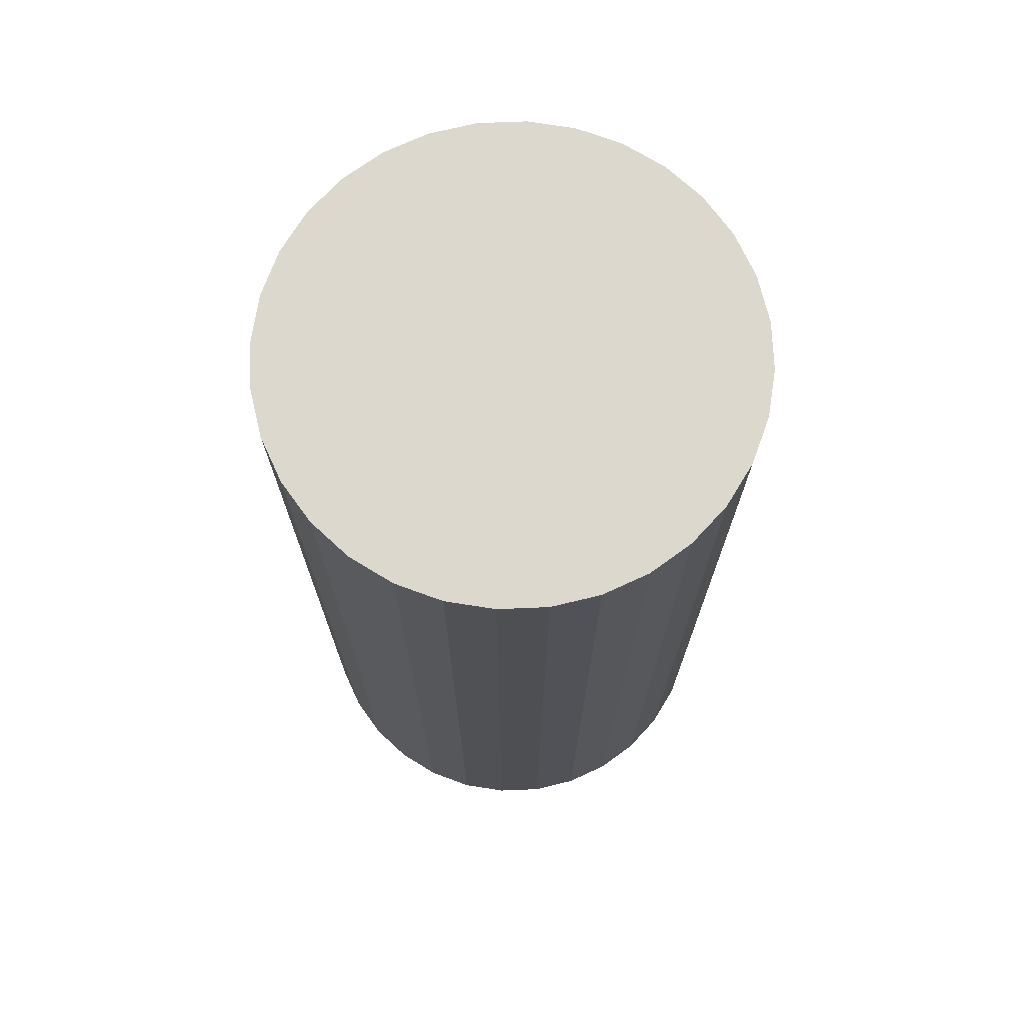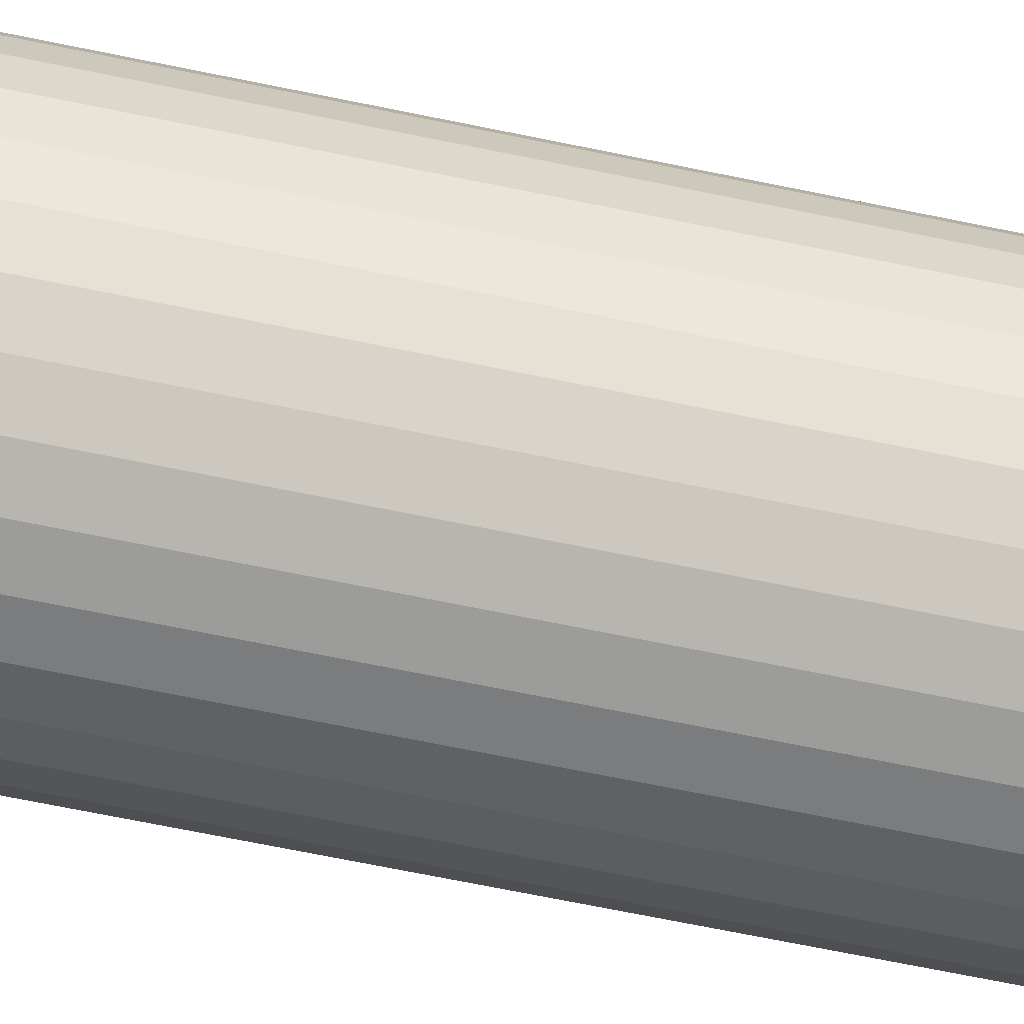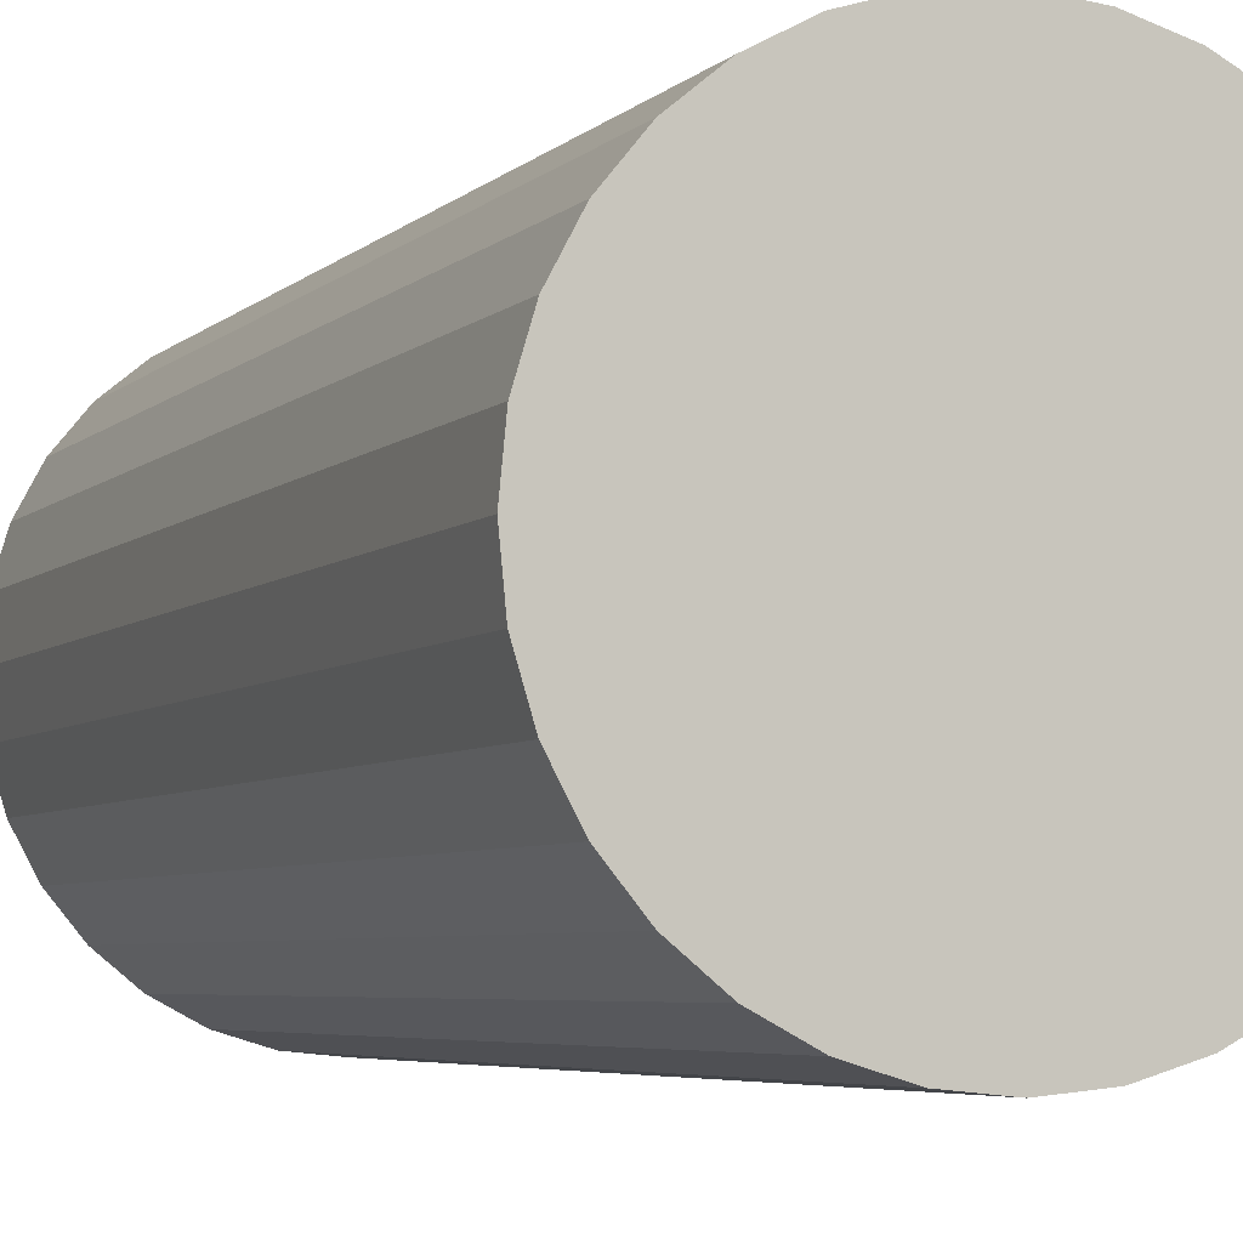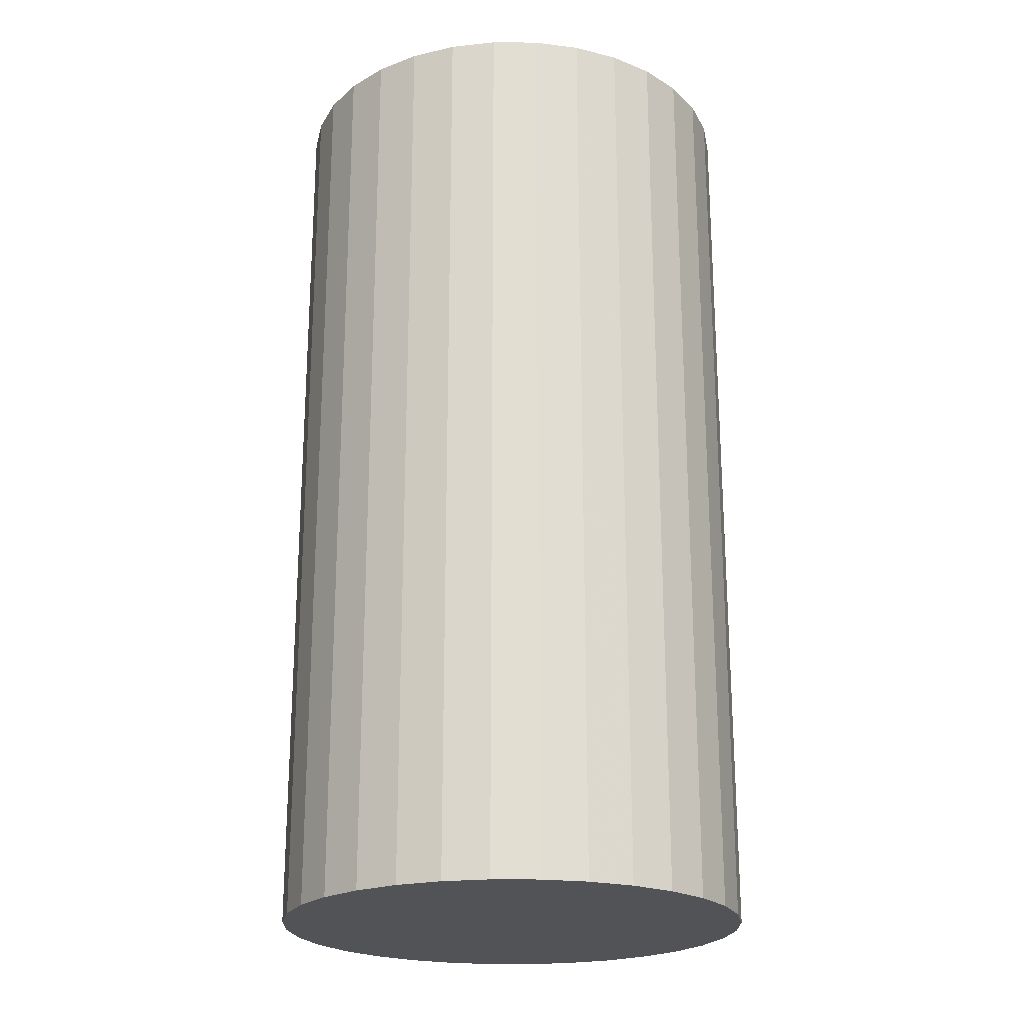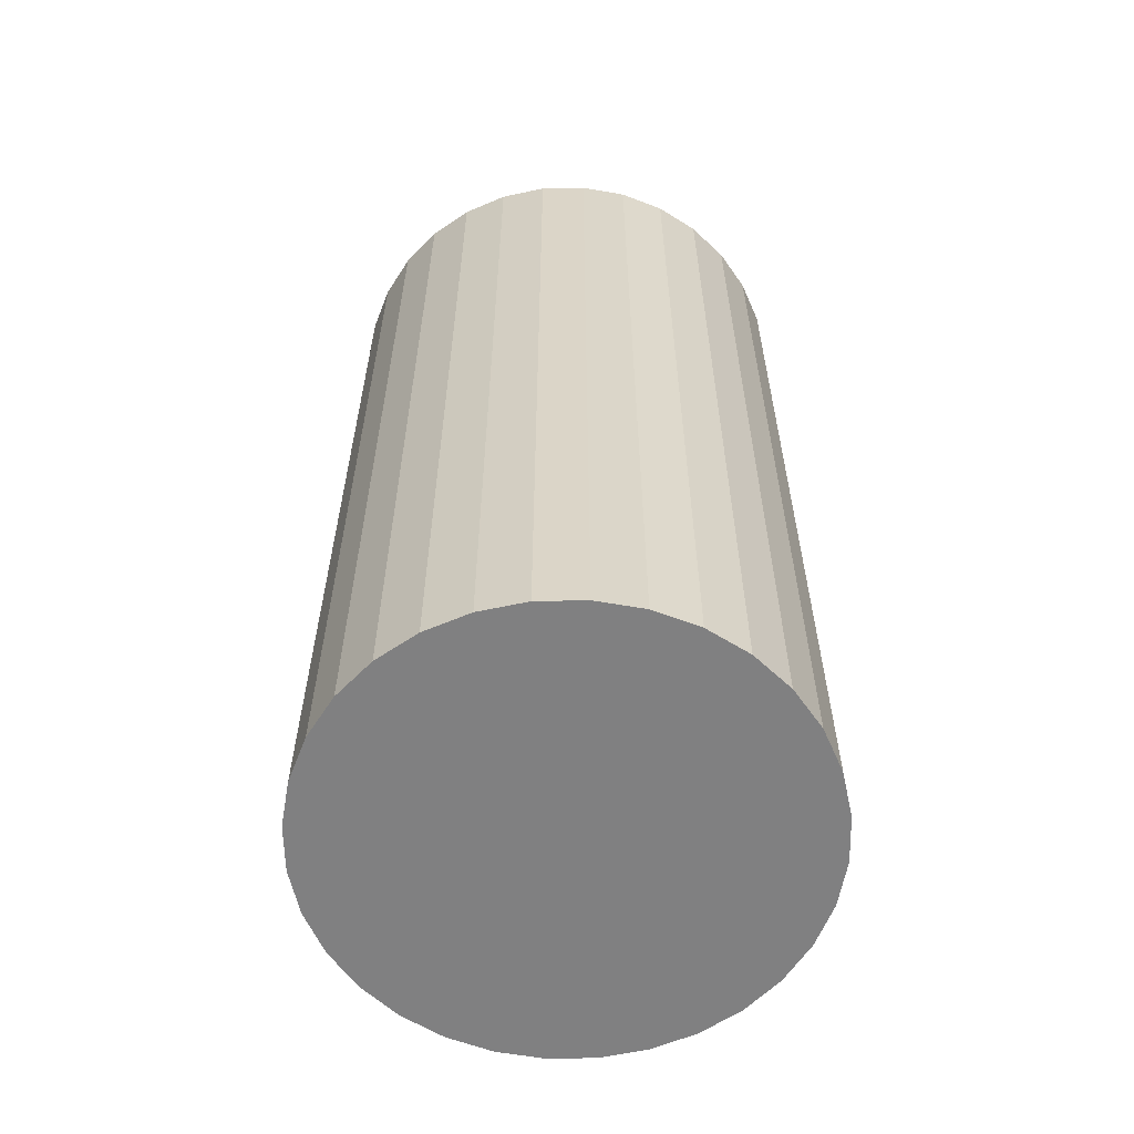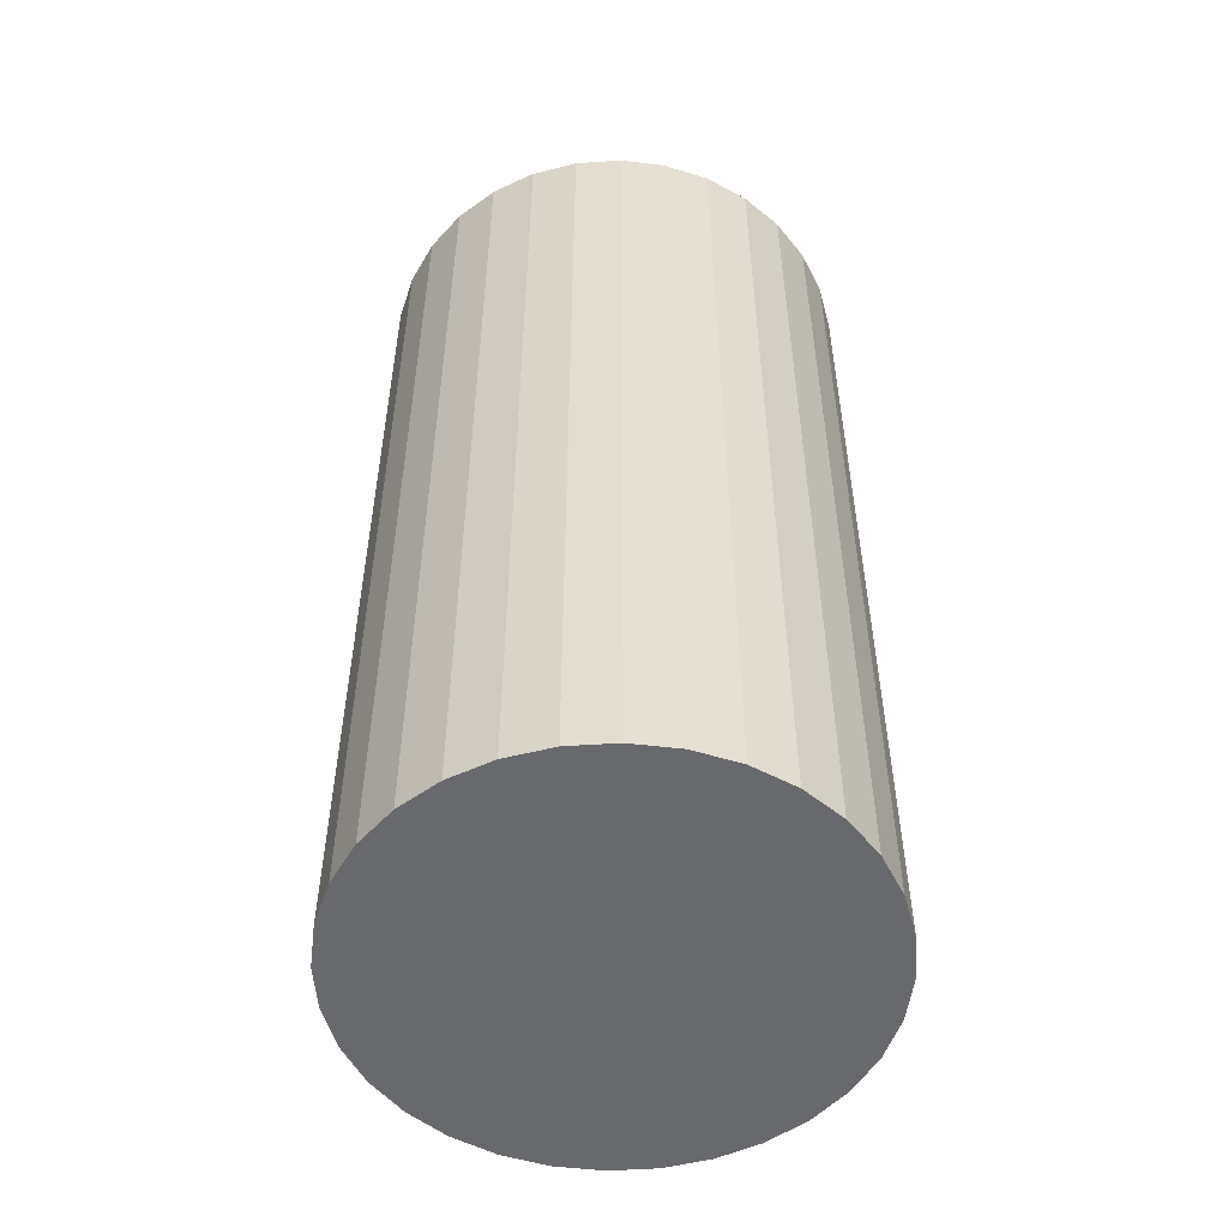
<metadata>
{"format":"obj","ext":"obj","renderer":"f3d","projection":"perspective","resolution":1024,"background":"white","views":[{"elev":72.3,"azim":-86.7,"up":"+Z"},{"elev":-75.6,"azim":78.8,"up":"+Y"},{"elev":-4.8,"azim":158.5,"up":"+Y"},{"elev":-22.3,"azim":27.4,"up":"+Z"},{"elev":-60.2,"azim":85.5,"up":"+Z"},{"elev":-52.7,"azim":-102.9,"up":"+Z"}]}
</metadata>
<code>
v 0 0 -0.04264
v 0.02174 0 -0.04264
v 0.02174 0 0.04264
v 0 0 0.04264
v 0.02133 0.004242 -0.04264
v 0.02133 0.004242 0.04264
v 0.02009 0.008321 -0.04264
v 0.02009 0.008321 0.04264
v 0.01808 0.01208 -0.04264
v 0.01808 0.01208 0.04264
v 0.01537 0.01537 -0.04264
v 0.01537 0.01537 0.04264
v 0.01208 0.01808 -0.04264
v 0.01208 0.01808 0.04264
v 0.008321 0.02009 -0.04264
v 0.008321 0.02009 0.04264
v 0.004242 0.02133 -0.04264
v 0.004242 0.02133 0.04264
v 0 0.02174 -0.04264
v 0 0.02174 0.04264
v -0.004242 0.02133 -0.04264
v -0.004242 0.02133 0.04264
v -0.008321 0.02009 -0.04264
v -0.008321 0.02009 0.04264
v -0.01208 0.01808 -0.04264
v -0.01208 0.01808 0.04264
v -0.01537 0.01537 -0.04264
v -0.01537 0.01537 0.04264
v -0.01808 0.01208 -0.04264
v -0.01808 0.01208 0.04264
v -0.02009 0.008321 -0.04264
v -0.02009 0.008321 0.04264
v -0.02133 0.004242 -0.04264
v -0.02133 0.004242 0.04264
v -0.02174 0 -0.04264
v -0.02174 0 0.04264
v -0.02133 -0.004242 -0.04264
v -0.02133 -0.004242 0.04264
v -0.02009 -0.008321 -0.04264
v -0.02009 -0.008321 0.04264
v -0.01808 -0.01208 -0.04264
v -0.01808 -0.01208 0.04264
v -0.01537 -0.01537 -0.04264
v -0.01537 -0.01537 0.04264
v -0.01208 -0.01808 -0.04264
v -0.01208 -0.01808 0.04264
v -0.008321 -0.02009 -0.04264
v -0.008321 -0.02009 0.04264
v -0.004242 -0.02133 -0.04264
v -0.004242 -0.02133 0.04264
v -0 -0.02174 -0.04264
v -0 -0.02174 0.04264
v 0.004242 -0.02133 -0.04264
v 0.004242 -0.02133 0.04264
v 0.008321 -0.02009 -0.04264
v 0.008321 -0.02009 0.04264
v 0.01208 -0.01808 -0.04264
v 0.01208 -0.01808 0.04264
v 0.01537 -0.01537 -0.04264
v 0.01537 -0.01537 0.04264
v 0.01808 -0.01208 -0.04264
v 0.01808 -0.01208 0.04264
v 0.02009 -0.008321 -0.04264
v 0.02009 -0.008321 0.04264
v 0.02133 -0.004242 -0.04264
v 0.02133 -0.004242 0.04264
f 2 1 5
f 2 5 3
f 3 5 6
f 3 6 4
f 5 1 7
f 5 7 6
f 6 7 8
f 6 8 4
f 7 1 9
f 7 9 8
f 8 9 10
f 8 10 4
f 9 1 11
f 9 11 10
f 10 11 12
f 10 12 4
f 11 1 13
f 11 13 12
f 12 13 14
f 12 14 4
f 13 1 15
f 13 15 14
f 14 15 16
f 14 16 4
f 15 1 17
f 15 17 16
f 16 17 18
f 16 18 4
f 17 1 19
f 17 19 18
f 18 19 20
f 18 20 4
f 19 1 21
f 19 21 20
f 20 21 22
f 20 22 4
f 21 1 23
f 21 23 22
f 22 23 24
f 22 24 4
f 23 1 25
f 23 25 24
f 24 25 26
f 24 26 4
f 25 1 27
f 25 27 26
f 26 27 28
f 26 28 4
f 27 1 29
f 27 29 28
f 28 29 30
f 28 30 4
f 29 1 31
f 29 31 30
f 30 31 32
f 30 32 4
f 31 1 33
f 31 33 32
f 32 33 34
f 32 34 4
f 33 1 35
f 33 35 34
f 34 35 36
f 34 36 4
f 35 1 37
f 35 37 36
f 36 37 38
f 36 38 4
f 37 1 39
f 37 39 38
f 38 39 40
f 38 40 4
f 39 1 41
f 39 41 40
f 40 41 42
f 40 42 4
f 41 1 43
f 41 43 42
f 42 43 44
f 42 44 4
f 43 1 45
f 43 45 44
f 44 45 46
f 44 46 4
f 45 1 47
f 45 47 46
f 46 47 48
f 46 48 4
f 47 1 49
f 47 49 48
f 48 49 50
f 48 50 4
f 49 1 51
f 49 51 50
f 50 51 52
f 50 52 4
f 51 1 53
f 51 53 52
f 52 53 54
f 52 54 4
f 53 1 55
f 53 55 54
f 54 55 56
f 54 56 4
f 55 1 57
f 55 57 56
f 56 57 58
f 56 58 4
f 57 1 59
f 57 59 58
f 58 59 60
f 58 60 4
f 59 1 61
f 59 61 60
f 60 61 62
f 60 62 4
f 61 1 63
f 61 63 62
f 62 63 64
f 62 64 4
f 63 1 65
f 63 65 64
f 64 65 66
f 64 66 4
f 65 1 2
f 65 2 66
f 66 2 3
f 66 3 4

</code>
